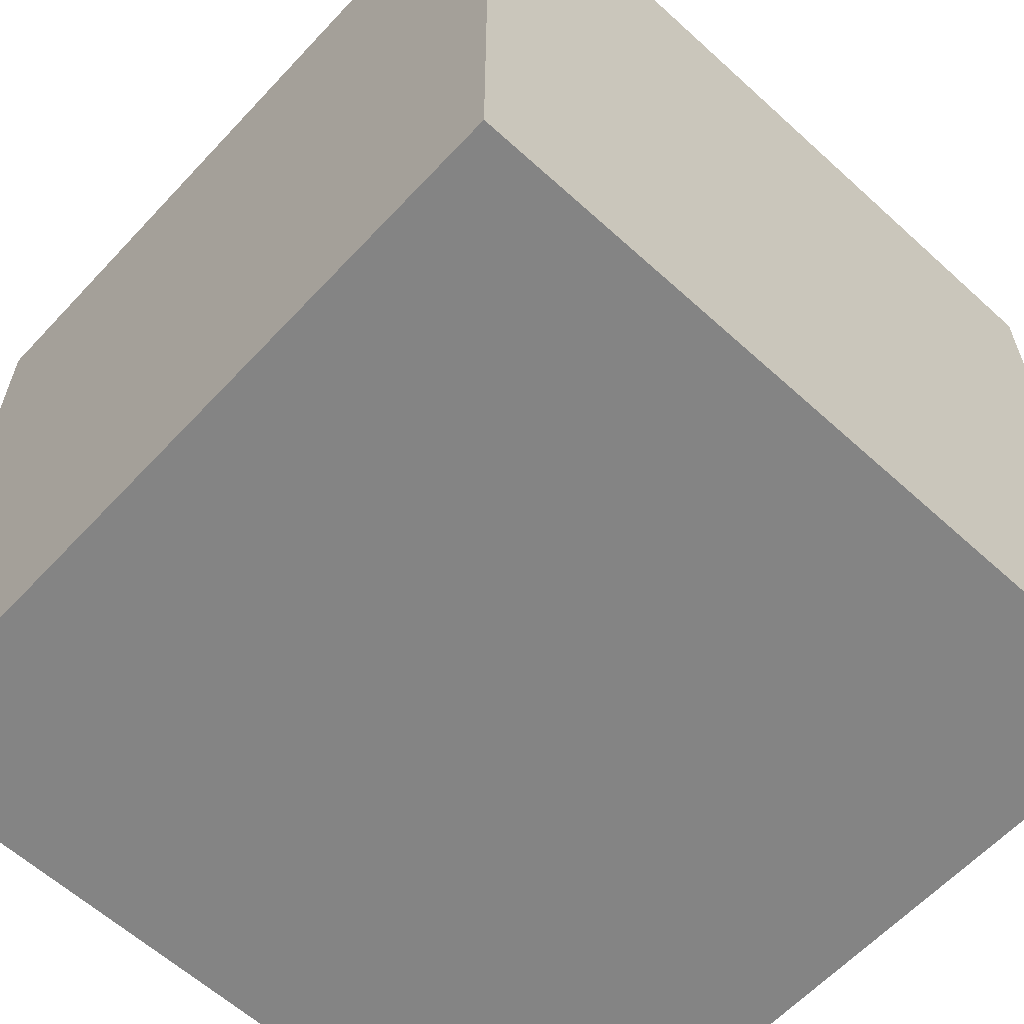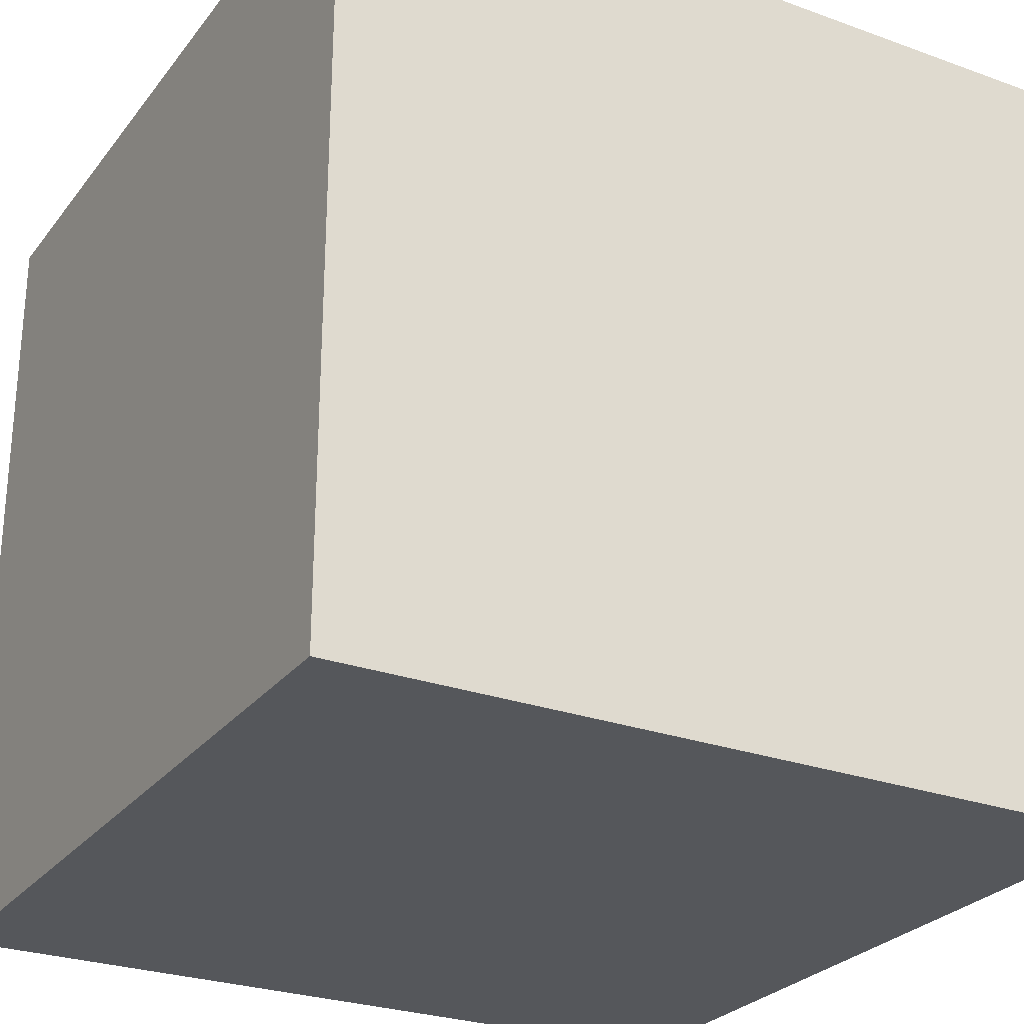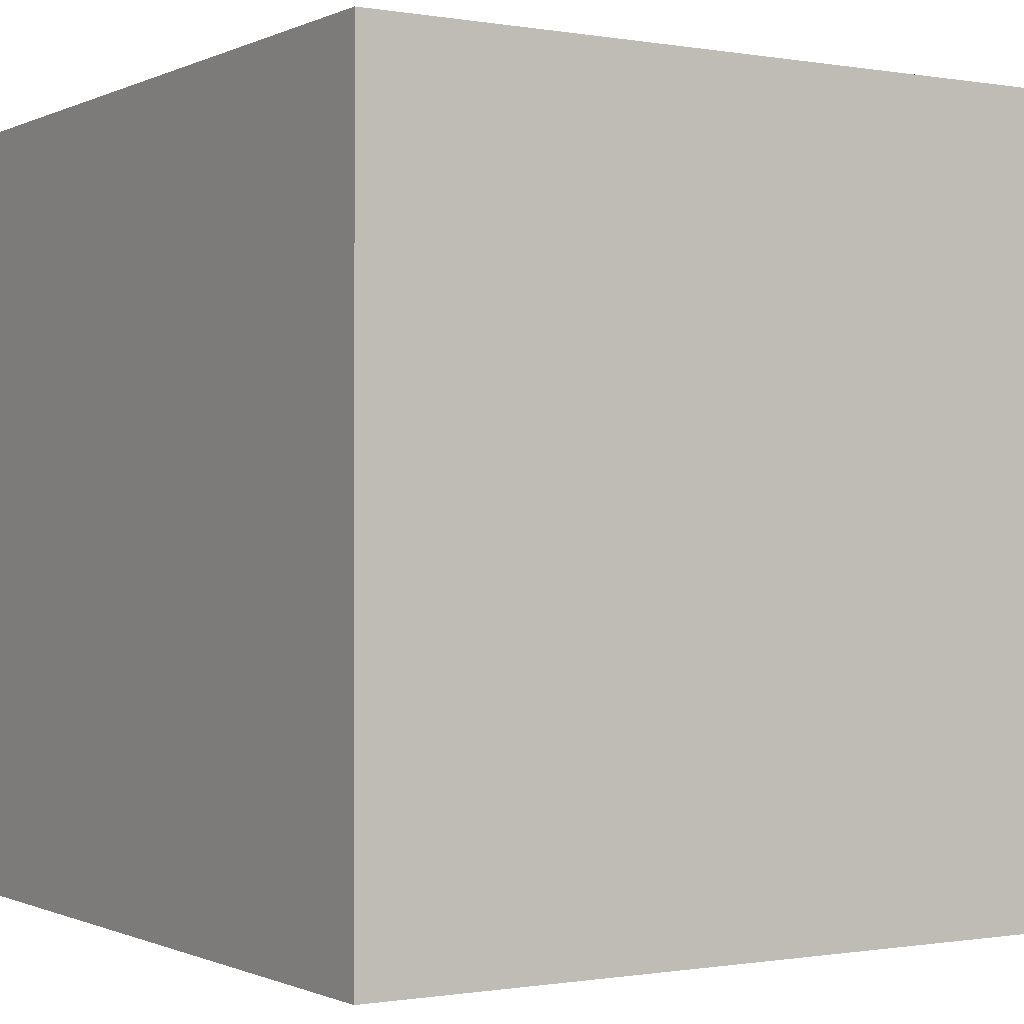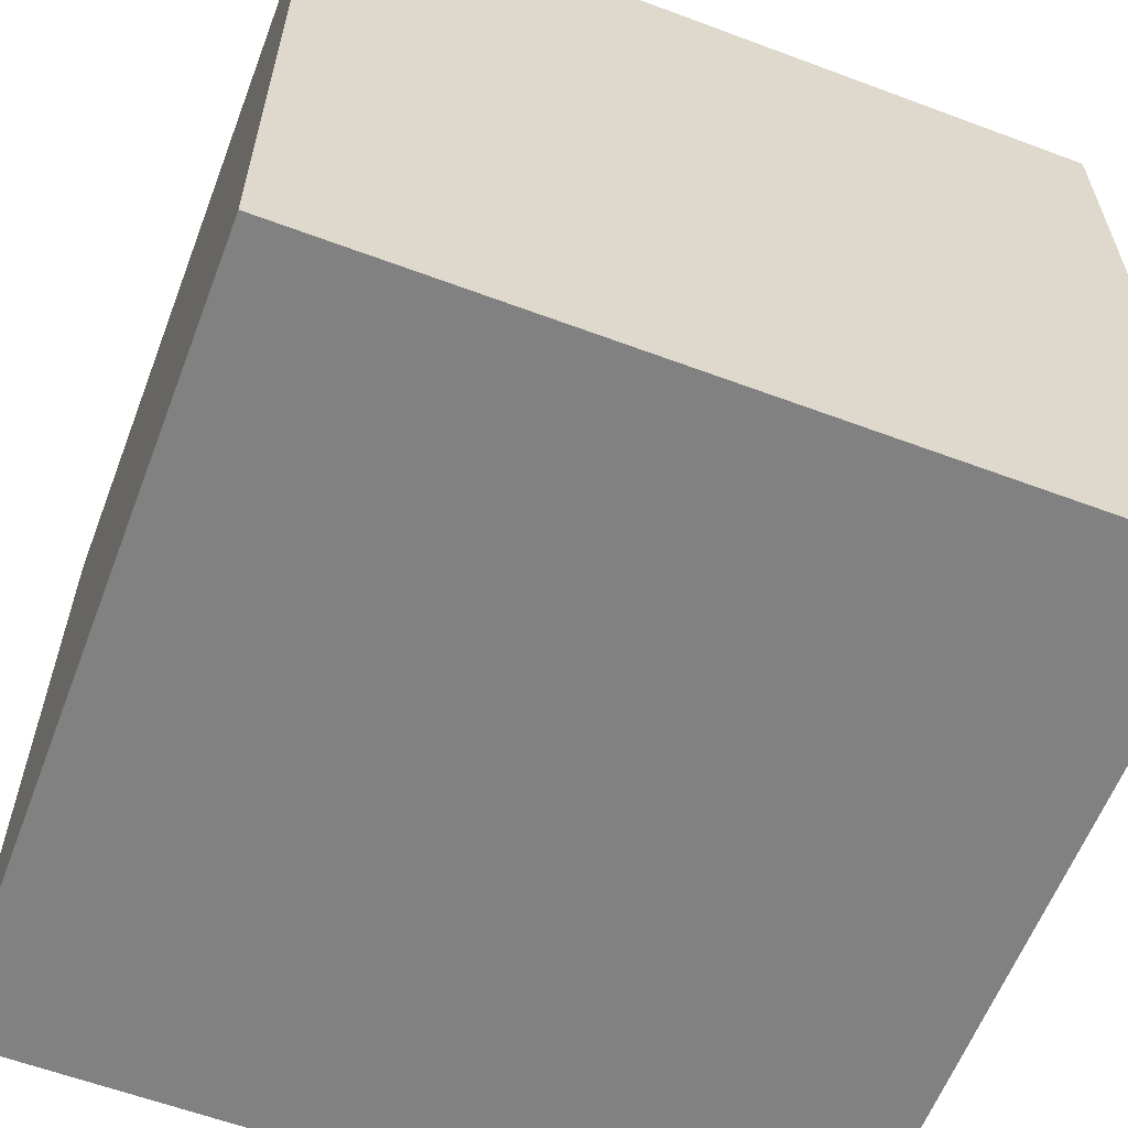
<metadata>
{"format":"obj","ext":"obj","renderer":"f3d","projection":"perspective","resolution":1024,"background":"white","views":[{"elev":-61.3,"azim":47.2,"up":"+Z"},{"elev":-27.0,"azim":150.7,"up":"+Z"},{"elev":-0.6,"azim":-32.1,"up":"+Z"},{"elev":-60.4,"azim":-20.9,"up":"+Y"}]}
</metadata>
<code>
o Cube
v 1 1 -1
v 1 -1 -1
v 1 1 1
v 1 -1 1
v -1 1 -1
v -1 -1 -1
v -1 1 1
v -1 -1 1
v -1 -1 0
v 1 1 0
v -1 1 0
v 1 -1 0
v -1 -1 0.5
v 1 1 0.5
v -1 1 0.5
v 1 -1 0.5
v -1 1 -0.5
v 1 -1 -0.5
v -1 -1 -0.5
v 1 1 -0.5
v -1 1 0.25
v 1 -1 0.25
v -1 -1 0.25
v 1 1 0.25
v -1 -1 -0.25
v 1 1 -0.25
v -1 1 -0.25
v 1 -1 -0.25
v -1 -1 0.75
v 1 1 0.75
v -1 1 0.75
v 1 -1 0.75
v -1 1 -0.75
v 1 -1 -0.75
v -1 -1 -0.75
v 1 1 -0.75
v 0.004164 -1 -1
v 0.004164 1 1
v 0.004164 -1 1
v 0.004164 1 -1
v 0.004164 -1 0
v 0.004164 1 0
v 0.004164 -1 0.5
v 0.004164 1 0.5
v 0.004164 1 -0.5
v 0.004164 -1 -0.5
v 0.004164 1 0.25
v 0.004164 -1 0.25
v 0.004164 1 -0.25
v 0.004164 -1 -0.25
v 0.004164 -1 0.75
v 0.004164 1 0.75
v 0.004164 -1 -0.75
v 0.004164 1 -0.75
v 0.5021 -1 1
v 0.5021 1 -1
v 0.5021 1 0
v 0.5021 1 0.5
v 0.5021 1 -0.5
v 0.5021 1 0.25
v 0.5021 1 -0.25
v 0.5021 1 0.75
v 0.5021 1 -0.75
v 0.5021 -1 -1
v 0.5021 1 1
v 0.5021 -1 0
v 0.5021 -1 0.5
v 0.5021 -1 -0.5
v 0.5021 -1 0.25
v 0.5021 -1 -0.25
v 0.5021 -1 0.75
v 0.5021 -1 -0.75
v 0.751 -1 1
v 0.751 1 -1
v 0.751 1 0
v 0.751 1 0.5
v 0.751 1 -0.5
v 0.751 1 0.25
v 0.751 1 -0.25
v 0.751 1 0.75
v 0.751 1 -0.75
v 0.751 -1 -1
v 0.751 1 1
v 0.751 -1 0
v 0.751 -1 0.5
v 0.751 -1 -0.5
v 0.751 -1 0.25
v 0.751 -1 -0.25
v 0.751 -1 0.75
v 0.751 -1 -0.75
v 0.2531 -1 -1
v 0.2531 1 1
v 0.2531 -1 0
v 0.2531 -1 0.5
v 0.2531 -1 -0.5
v 0.2531 -1 0.25
v 0.2531 -1 -0.25
v 0.2531 -1 0.75
v 0.2531 -1 -0.75
v 0.2531 -1 1
v 0.2531 1 -1
v 0.2531 1 0
v 0.2531 1 0.5
v 0.2531 1 -0.5
v 0.2531 1 0.25
v 0.2531 1 -0.25
v 0.2531 1 0.75
v 0.2531 1 -0.75
v -0.4979 -1 -1
v -0.4979 1 1
v -0.4979 -1 0
v -0.4979 -1 0.5
v -0.4979 -1 -0.5
v -0.4979 -1 0.25
v -0.4979 -1 -0.25
v -0.4979 -1 0.75
v -0.4979 -1 -0.75
v -0.4979 -1 1
v -0.4979 1 -1
v -0.4979 1 0
v -0.4979 1 0.5
v -0.4979 1 -0.5
v -0.4979 1 0.25
v -0.4979 1 -0.25
v -0.4979 1 0.75
v -0.4979 1 -0.75
v -0.2469 -1 1
v -0.2469 1 -1
v -0.2469 1 0
v -0.2469 1 0.5
v -0.2469 1 -0.5
v -0.2469 1 0.25
v -0.2469 1 -0.25
v -0.2469 1 0.75
v -0.2469 1 -0.75
v -0.2469 -1 -1
v -0.2469 1 1
v -0.2469 -1 0
v -0.2469 -1 0.5
v -0.2469 -1 -0.5
v -0.2469 -1 0.25
v -0.2469 -1 -0.25
v -0.2469 -1 0.75
v -0.2469 -1 -0.75
v -0.749 -1 -1
v -0.749 1 1
v -0.749 -1 0
v -0.749 -1 0.5
v -0.749 -1 -0.5
v -0.749 -1 0.25
v -0.749 -1 -0.25
v -0.749 -1 0.75
v -0.749 -1 -0.75
v -0.749 -1 1
v -0.749 1 -1
v -0.749 1 0
v -0.749 1 0.5
v -0.749 1 -0.5
v -0.749 1 0.25
v -0.749 1 -0.25
v -0.749 1 0.75
v -0.749 1 -0.75
v 1 0 -1
v -1 0 1
v 1 0 1
v -1 0 -1
v 1 0 0
v -1 0 0
v -1 0 0.5
v 1 0 0.5
v 1 0 -0.5
v -1 0 -0.5
v 1 0 0.25
v -1 0 0.25
v -1 0 -0.25
v 1 0 -0.25
v -1 0 0.75
v 1 0 0.75
v 1 0 -0.75
v -1 0 -0.75
v 0.004164 0 -1
v 0.004164 0 1
v 0.5021 0 1
v 0.5021 0 -1
v 0.751 0 1
v 0.751 0 -1
v 0.2531 0 -1
v 0.2531 0 1
v -0.4979 0 -1
v -0.4979 0 1
v -0.2469 0 1
v -0.2469 0 -1
v -0.749 0 -1
v -0.749 0 1
v -1 0.5 1
v 1 0.5 -1
v 1 0.5 1
v -1 0.5 -1
v 1 0.5 0
v -1 0.5 0
v -1 0.5 0.5
v 1 0.5 0.5
v 1 0.5 -0.5
v -1 0.5 -0.5
v 1 0.5 0.25
v -1 0.5 0.25
v -1 0.5 -0.25
v 1 0.5 -0.25
v -1 0.5 0.75
v 1 0.5 0.75
v 1 0.5 -0.75
v -1 0.5 -0.75
v 0.004164 0.5 -1
v 0.004164 0.5 1
v 0.5021 0.5 1
v 0.5021 0.5 -1
v 0.751 0.5 1
v 0.751 0.5 -1
v 0.2531 0.5 -1
v 0.2531 0.5 1
v -0.4979 0.5 -1
v -0.4979 0.5 1
v -0.2469 0.5 1
v -0.2469 0.5 -1
v -0.749 0.5 -1
v -0.749 0.5 1
v -1 0.75 1
v 1 0.75 -1
v 1 0.75 1
v -1 0.75 -1
v 1 0.75 0
v -1 0.75 0
v -1 0.75 0.5
v 1 0.75 0.5
v 1 0.75 -0.5
v -1 0.75 -0.5
v 1 0.75 0.25
v -1 0.75 0.25
v -1 0.75 -0.25
v 1 0.75 -0.25
v -1 0.75 0.75
v 1 0.75 0.75
v 1 0.75 -0.75
v -1 0.75 -0.75
v 0.004164 0.75 -1
v 0.004164 0.75 1
v 0.5021 0.75 1
v 0.5021 0.75 -1
v 0.751 0.75 1
v 0.751 0.75 -1
v 0.2531 0.75 -1
v 0.2531 0.75 1
v -0.4979 0.75 -1
v -0.4979 0.75 1
v -0.2469 0.75 1
v -0.2469 0.75 -1
v -0.749 0.75 -1
v -0.749 0.75 1
v 1 0.25 -1
v 1 0.25 1
v -1 0.25 -1
v 1 0.25 0
v -1 0.25 0
v -1 0.25 0.5
v 1 0.25 0.5
v 1 0.25 -0.5
v -1 0.25 -0.5
v 1 0.25 0.25
v -1 0.25 0.25
v -1 0.25 -0.25
v 1 0.25 -0.25
v -1 0.25 0.75
v 1 0.25 0.75
v 1 0.25 -0.75
v -1 0.25 -0.75
v 0.004164 0.25 -1
v 0.004164 0.25 1
v 0.5021 0.25 1
v 0.5021 0.25 -1
v 0.751 0.25 1
v 0.751 0.25 -1
v 0.2531 0.25 -1
v 0.2531 0.25 1
v -0.4979 0.25 -1
v -0.4979 0.25 1
v -0.2469 0.25 1
v -0.2469 0.25 -1
v -0.749 0.25 -1
v -0.749 0.25 1
v -1 0.25 1
v 1 -0.5 -1
v 1 -0.5 1
v -1 -0.5 -1
v 1 -0.5 0
v -1 -0.5 0
v -1 -0.5 0.5
v 1 -0.5 0.5
v 1 -0.5 -0.5
v -1 -0.5 -0.5
v 1 -0.5 0.25
v -1 -0.5 0.25
v -1 -0.5 -0.25
v 1 -0.5 -0.25
v -1 -0.5 0.75
v 1 -0.5 0.75
v 1 -0.5 -0.75
v -1 -0.5 -0.75
v 0.004164 -0.5 -1
v 0.004164 -0.5 1
v 0.5021 -0.5 1
v 0.5021 -0.5 -1
v 0.751 -0.5 1
v 0.751 -0.5 -1
v 0.2531 -0.5 -1
v 0.2531 -0.5 1
v -0.4979 -0.5 -1
v -0.4979 -0.5 1
v -0.2469 -0.5 1
v -0.2469 -0.5 -1
v -0.749 -0.5 -1
v -0.749 -0.5 1
v -1 -0.5 1
v 1 -0.75 -1
v 1 -0.75 1
v -1 -0.75 -1
v 1 -0.75 0
v -1 -0.75 0
v -1 -0.75 0.5
v 1 -0.75 0.5
v 1 -0.75 -0.5
v -1 -0.75 -0.5
v 1 -0.75 0.25
v -1 -0.75 0.25
v -1 -0.75 -0.25
v 1 -0.75 -0.25
v -1 -0.75 0.75
v 1 -0.75 0.75
v 1 -0.75 -0.75
v -1 -0.75 -0.75
v 0.004164 -0.75 -1
v 0.004164 -0.75 1
v 0.5021 -0.75 1
v 0.5021 -0.75 -1
v 0.751 -0.75 1
v 0.751 -0.75 -1
v 0.2531 -0.75 -1
v 0.2531 -0.75 1
v -0.4979 -0.75 -1
v -0.4979 -0.75 1
v -0.2469 -0.75 1
v -0.2469 -0.75 -1
v -0.749 -0.75 -1
v -0.749 -0.75 1
v -1 -0.75 1
v -1 -0.25 1
v 1 -0.25 -1
v 1 -0.25 1
v -1 -0.25 -1
v 1 -0.25 0
v -1 -0.25 0
v -1 -0.25 0.5
v 1 -0.25 0.5
v 1 -0.25 -0.5
v -1 -0.25 -0.5
v 1 -0.25 0.25
v -1 -0.25 0.25
v -1 -0.25 -0.25
v 1 -0.25 -0.25
v -1 -0.25 0.75
v 1 -0.25 0.75
v 1 -0.25 -0.75
v -1 -0.25 -0.75
v 0.004164 -0.25 -1
v 0.004164 -0.25 1
v 0.5021 -0.25 1
v 0.5021 -0.25 -1
v 0.751 -0.25 1
v 0.751 -0.25 -1
v 0.2531 -0.25 -1
v 0.2531 -0.25 1
v -0.4979 -0.25 -1
v -0.4979 -0.25 1
v -0.2469 -0.25 1
v -0.2469 -0.25 -1
v -0.749 -0.25 -1
v -0.749 -0.25 1
f 161 31 7 146
f 258 146 7 227
f 244 33 5 230
f 89 32 4 73
f 242 30 3 229
f 250 74 1 228
f 240 26 10 231
f 88 28 12 84
f 238 21 11 232
f 160 27 11 156
f 241 31 15 233
f 237 24 14 234
f 87 22 16 85
f 159 21 15 157
f 162 33 17 158
f 90 34 18 86
f 243 36 20 235
f 239 27 17 236
f 156 11 21 159
f 84 12 22 87
f 231 10 24 237
f 233 15 21 238
f 232 11 27 239
f 158 17 27 160
f 86 18 28 88
f 235 20 26 240
f 227 7 31 241
f 234 14 30 242
f 85 16 32 89
f 157 15 31 161
f 228 1 36 243
f 82 2 34 90
f 155 5 33 162
f 236 17 33 244
f 101 40 54 108
f 136 37 53 144
f 103 44 52 107
f 139 43 51 143
f 140 46 50 142
f 104 45 49 106
f 138 41 48 141
f 102 42 47 105
f 144 53 46 140
f 108 54 45 104
f 105 47 44 103
f 141 48 43 139
f 106 49 42 102
f 142 50 41 138
f 256 128 40 245
f 143 51 39 127
f 252 92 38 246
f 107 52 38 92
f 80 62 65 83
f 249 83 65 247
f 79 61 57 75
f 78 60 58 76
f 81 63 59 77
f 75 57 60 78
f 77 59 61 79
f 76 58 62 80
f 74 56 63 81
f 91 64 72 99
f 94 67 71 98
f 95 68 70 97
f 93 66 69 96
f 99 72 68 95
f 96 69 67 94
f 97 70 66 93
f 251 101 56 248
f 98 71 55 100
f 1 74 81 36
f 14 76 80 30
f 20 77 79 26
f 10 75 78 24
f 36 81 77 20
f 24 78 76 14
f 26 79 75 10
f 229 3 83 249
f 30 80 83 3
f 64 82 90 72
f 67 85 89 71
f 68 86 88 70
f 66 84 87 69
f 72 90 86 68
f 69 87 85 67
f 70 88 84 66
f 248 56 74 250
f 71 89 73 55
f 51 98 100 39
f 245 40 101 251
f 50 97 93 41
f 48 96 94 43
f 53 99 95 46
f 41 93 96 48
f 46 95 97 50
f 43 94 98 51
f 37 91 99 53
f 62 107 92 65
f 247 65 92 252
f 61 106 102 57
f 60 105 103 58
f 63 108 104 59
f 57 102 105 60
f 59 104 106 61
f 58 103 107 62
f 56 101 108 63
f 152 116 118 154
f 257 155 119 253
f 151 115 111 147
f 150 114 112 148
f 153 117 113 149
f 147 111 114 150
f 149 113 115 151
f 148 112 116 152
f 145 109 117 153
f 128 119 126 135
f 130 121 125 134
f 131 122 124 133
f 129 120 123 132
f 135 126 122 131
f 132 123 121 130
f 133 124 120 129
f 255 137 110 254
f 134 125 110 137
f 52 134 137 38
f 246 38 137 255
f 49 133 129 42
f 47 132 130 44
f 54 135 131 45
f 42 129 132 47
f 45 131 133 49
f 44 130 134 52
f 40 128 135 54
f 116 143 127 118
f 253 119 128 256
f 115 142 138 111
f 114 141 139 112
f 117 144 140 113
f 111 138 141 114
f 113 140 142 115
f 112 139 143 116
f 109 136 144 117
f 6 145 153 35
f 13 148 152 29
f 19 149 151 25
f 9 147 150 23
f 35 153 149 19
f 23 150 148 13
f 25 151 147 9
f 230 5 155 257
f 29 152 154 8
f 119 155 162 126
f 121 157 161 125
f 122 158 160 124
f 120 156 159 123
f 126 162 158 122
f 123 159 157 121
f 124 160 156 120
f 254 110 146 258
f 125 161 146 110
f 382 190 194 386
f 358 166 193 385
f 381 189 192 384
f 374 182 191 383
f 383 191 190 382
f 385 193 189 381
f 375 183 188 380
f 373 181 187 379
f 376 184 186 378
f 357 165 185 377
f 379 187 184 376
f 377 185 183 375
f 380 188 182 374
f 384 192 181 373
f 364 172 180 372
f 356 163 179 371
f 362 170 178 370
f 355 164 177 369
f 363 171 176 368
f 360 168 175 367
f 361 169 174 366
f 359 167 173 365
f 367 175 172 364
f 371 179 171 363
f 365 173 170 362
f 369 177 169 361
f 366 174 168 360
f 368 176 167 359
f 378 186 163 356
f 370 178 165 357
f 372 180 166 358
f 386 194 164 355
f 285 222 226 289
f 261 198 225 288
f 284 221 224 287
f 277 214 223 286
f 286 223 222 285
f 288 225 221 284
f 278 215 220 283
f 276 213 219 282
f 279 216 218 281
f 260 197 217 280
f 282 219 216 279
f 280 217 215 278
f 283 220 214 277
f 287 224 213 276
f 267 204 212 275
f 259 196 211 274
f 265 202 210 273
f 290 195 209 272
f 266 203 208 271
f 263 200 207 270
f 264 201 206 269
f 262 199 205 268
f 270 207 204 267
f 274 211 203 266
f 268 205 202 265
f 272 209 201 264
f 269 206 200 263
f 271 208 199 262
f 281 218 196 259
f 273 210 197 260
f 275 212 198 261
f 289 226 195 290
f 222 254 258 226
f 198 230 257 225
f 221 253 256 224
f 214 246 255 223
f 223 255 254 222
f 225 257 253 221
f 215 247 252 220
f 213 245 251 219
f 216 248 250 218
f 197 229 249 217
f 219 251 248 216
f 217 249 247 215
f 220 252 246 214
f 224 256 245 213
f 204 236 244 212
f 196 228 243 211
f 202 234 242 210
f 195 227 241 209
f 203 235 240 208
f 200 232 239 207
f 201 233 238 206
f 199 231 237 205
f 207 239 236 204
f 211 243 235 203
f 205 237 234 202
f 209 241 233 201
f 206 238 232 200
f 208 240 231 199
f 218 250 228 196
f 210 242 229 197
f 212 244 230 198
f 226 258 227 195
f 194 289 290 164
f 180 275 261 166
f 178 273 260 165
f 186 281 259 163
f 176 271 262 167
f 174 269 263 168
f 177 272 264 169
f 173 268 265 170
f 179 274 266 171
f 175 270 267 172
f 167 262 268 173
f 169 264 269 174
f 168 263 270 175
f 171 266 271 176
f 164 290 272 177
f 170 265 273 178
f 163 259 274 179
f 172 267 275 180
f 192 287 276 181
f 188 283 277 182
f 185 280 278 183
f 187 282 279 184
f 165 260 280 185
f 184 279 281 186
f 181 276 282 187
f 183 278 283 188
f 193 288 284 189
f 191 286 285 190
f 182 277 286 191
f 189 284 287 192
f 166 261 288 193
f 190 285 289 194
f 353 321 322 354
f 339 307 293 325
f 337 305 292 324
f 345 313 291 323
f 335 303 294 326
f 333 301 295 327
f 336 304 296 328
f 332 300 297 329
f 338 306 298 330
f 334 302 299 331
f 326 294 300 332
f 328 296 301 333
f 327 295 302 334
f 330 298 303 335
f 354 322 304 336
f 329 297 305 337
f 323 291 306 338
f 331 299 307 339
f 351 319 308 340
f 347 315 309 341
f 344 312 310 342
f 346 314 311 343
f 324 292 312 344
f 343 311 313 345
f 340 308 314 346
f 342 310 315 347
f 352 320 316 348
f 350 318 317 349
f 341 309 318 350
f 348 316 319 351
f 325 293 320 352
f 349 317 321 353
f 118 349 353 154
f 6 325 352 145
f 109 348 351 136
f 39 341 350 127
f 127 350 349 118
f 145 352 348 109
f 55 342 347 100
f 37 340 346 91
f 64 343 345 82
f 4 324 344 73
f 91 346 343 64
f 73 344 342 55
f 100 347 341 39
f 136 351 340 37
f 19 331 339 35
f 2 323 338 34
f 16 329 337 32
f 8 354 336 29
f 18 330 335 28
f 9 327 334 25
f 13 328 333 23
f 12 326 332 22
f 25 334 331 19
f 34 338 330 18
f 22 332 329 16
f 29 336 328 13
f 23 333 327 9
f 28 335 326 12
f 82 345 323 2
f 32 337 324 4
f 35 339 325 6
f 154 353 354 8
f 321 386 355 322
f 307 372 358 293
f 305 370 357 292
f 313 378 356 291
f 303 368 359 294
f 301 366 360 295
f 304 369 361 296
f 300 365 362 297
f 306 371 363 298
f 302 367 364 299
f 294 359 365 300
f 296 361 366 301
f 295 360 367 302
f 298 363 368 303
f 322 355 369 304
f 297 362 370 305
f 291 356 371 306
f 299 364 372 307
f 319 384 373 308
f 315 380 374 309
f 312 377 375 310
f 314 379 376 311
f 292 357 377 312
f 311 376 378 313
f 308 373 379 314
f 310 375 380 315
f 320 385 381 316
f 318 383 382 317
f 309 374 383 318
f 316 381 384 319
f 293 358 385 320
f 317 382 386 321

</code>
